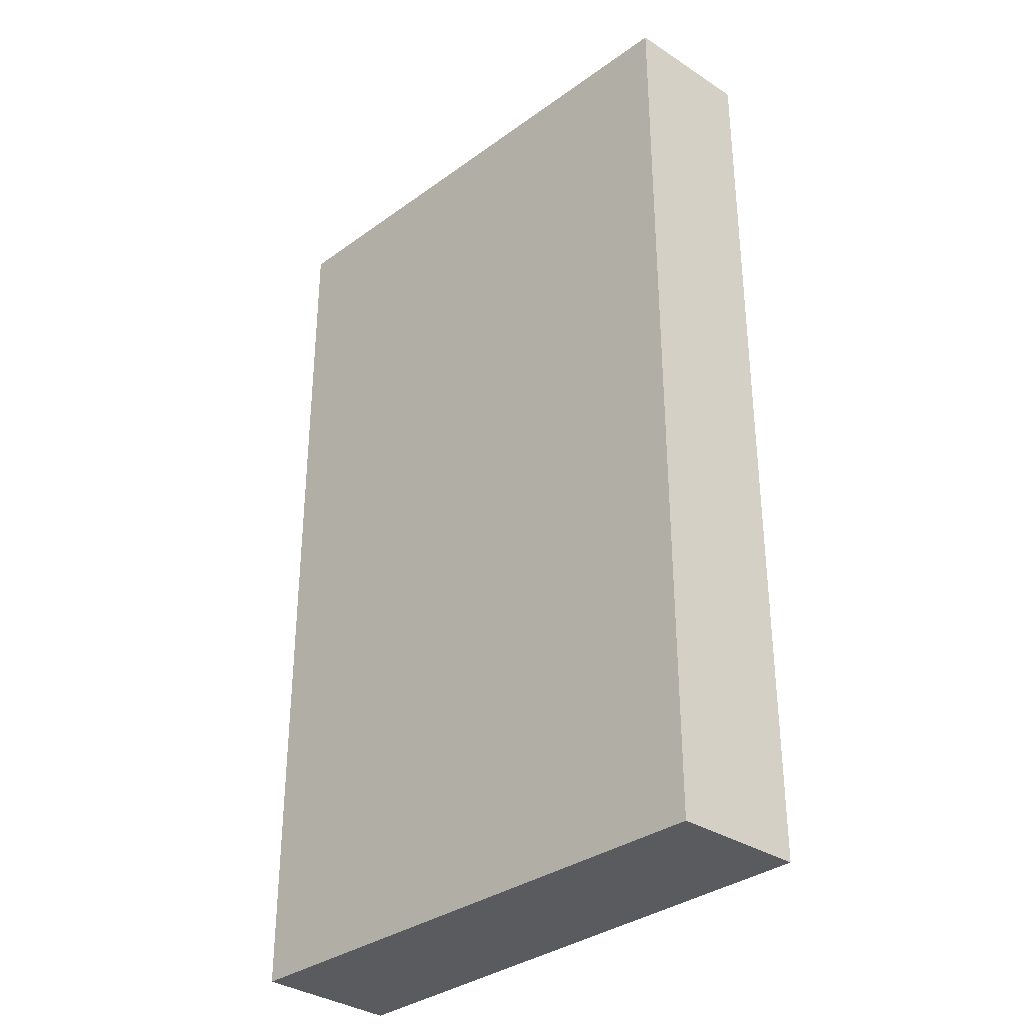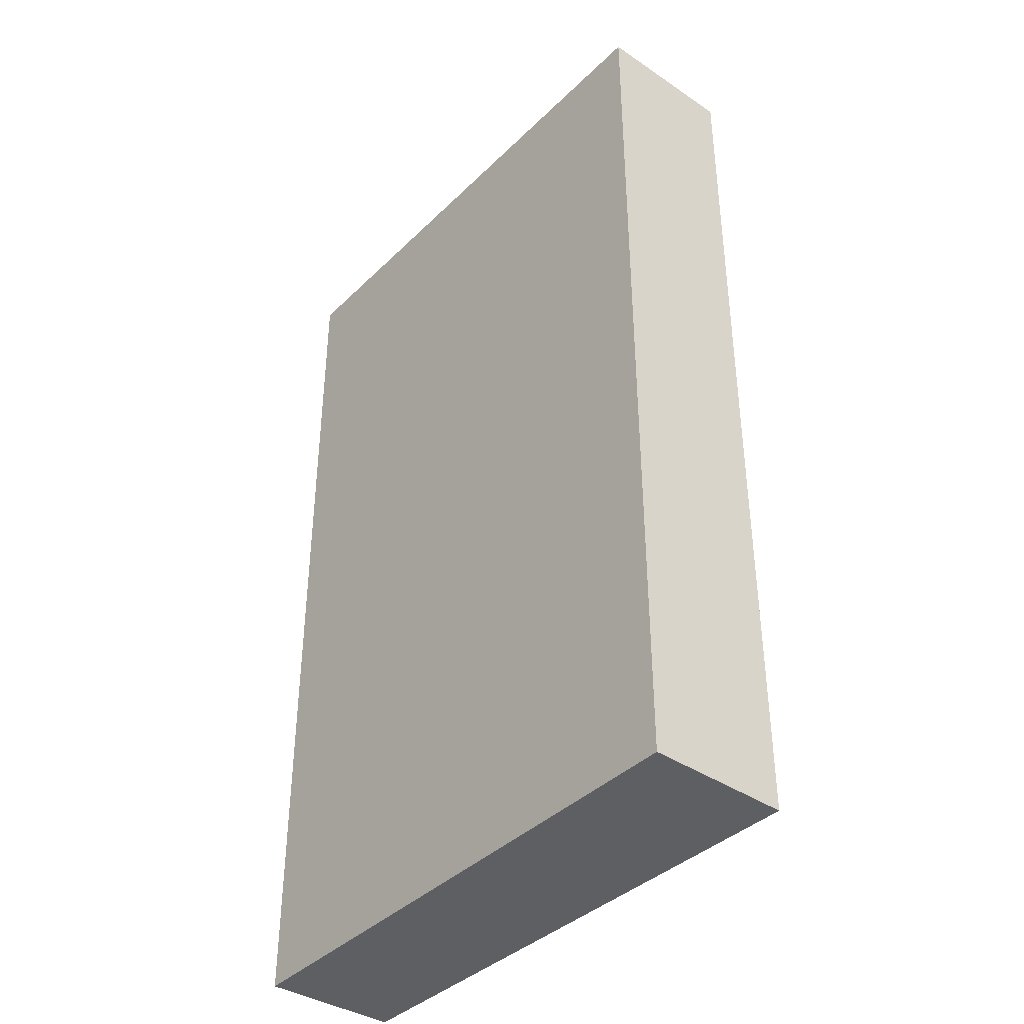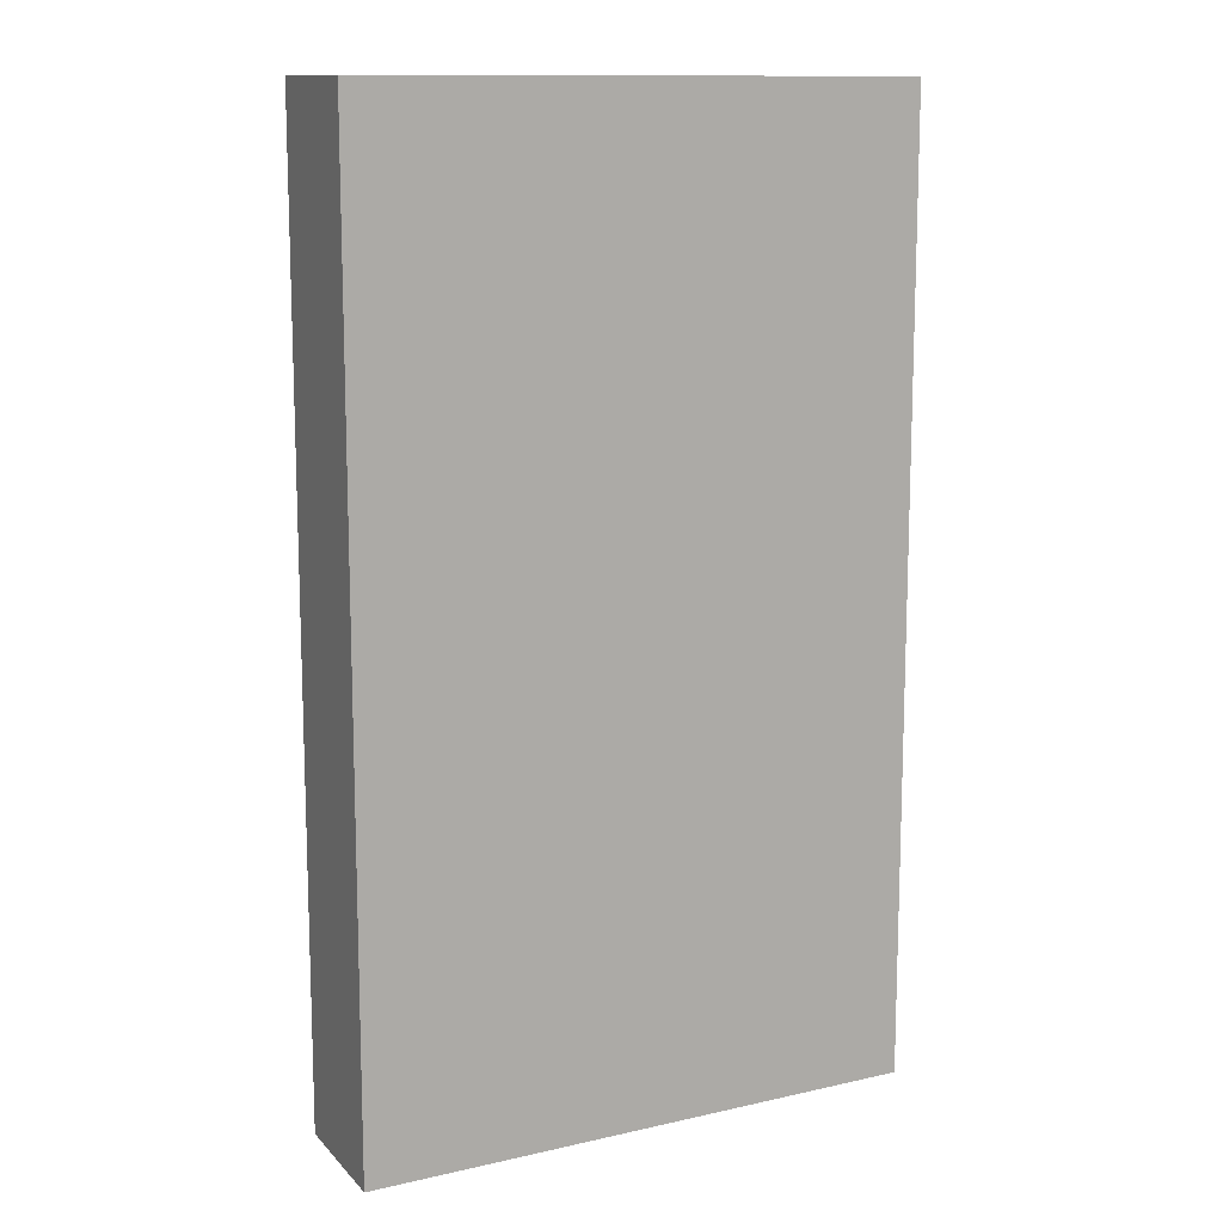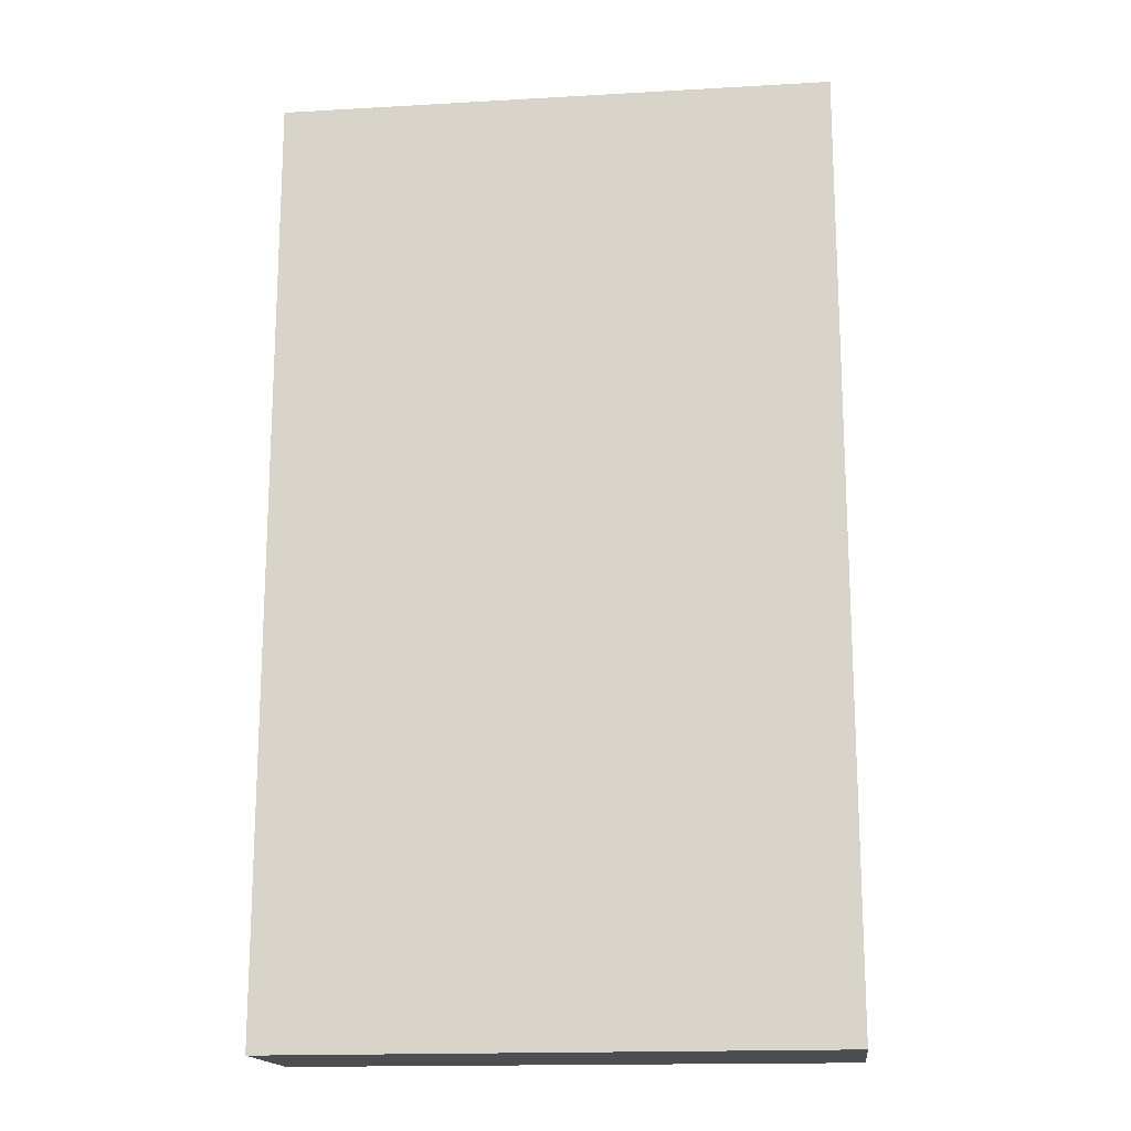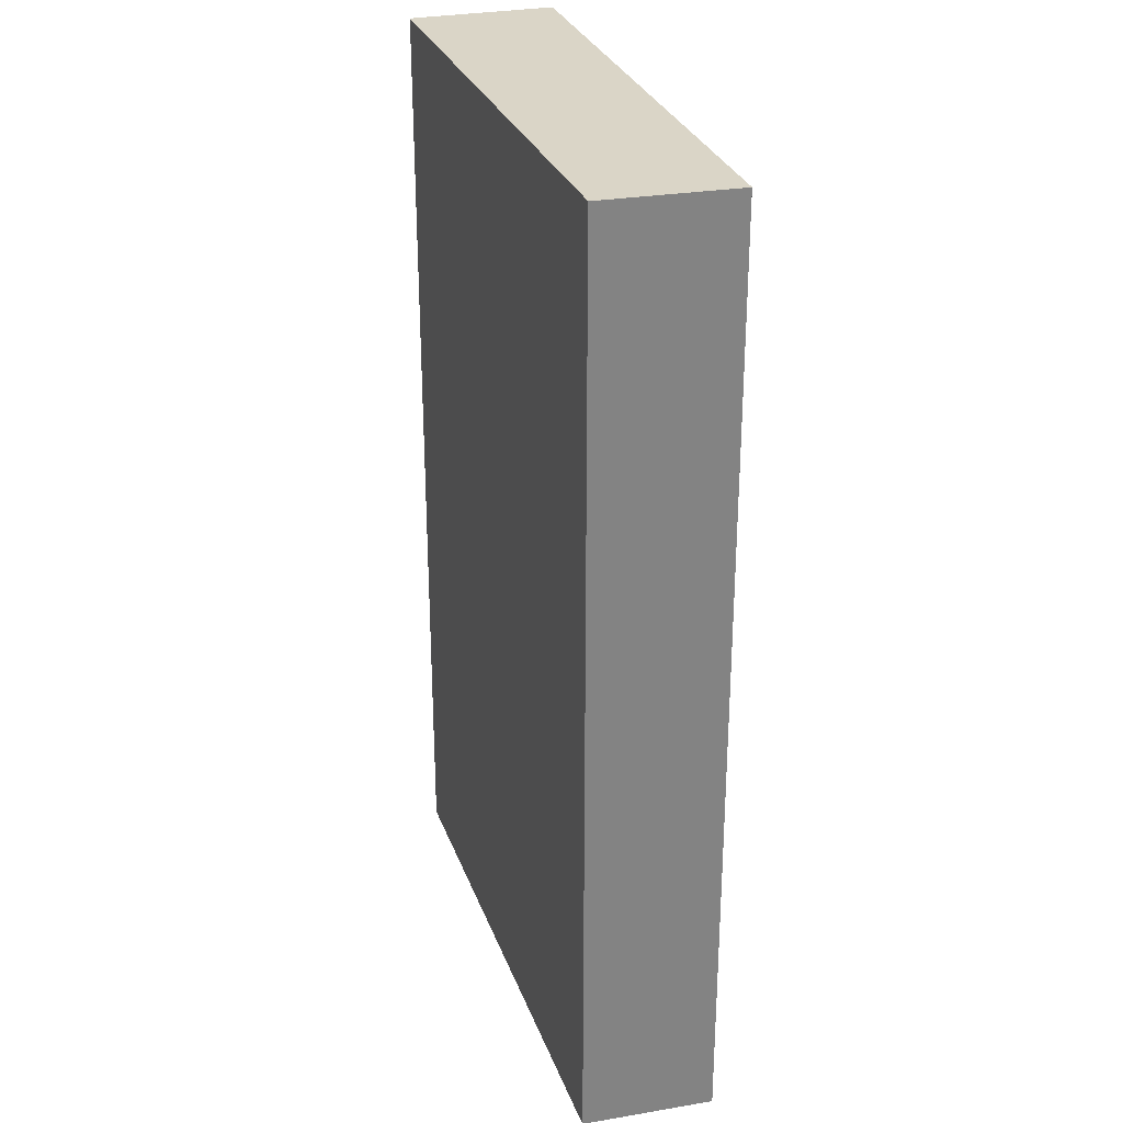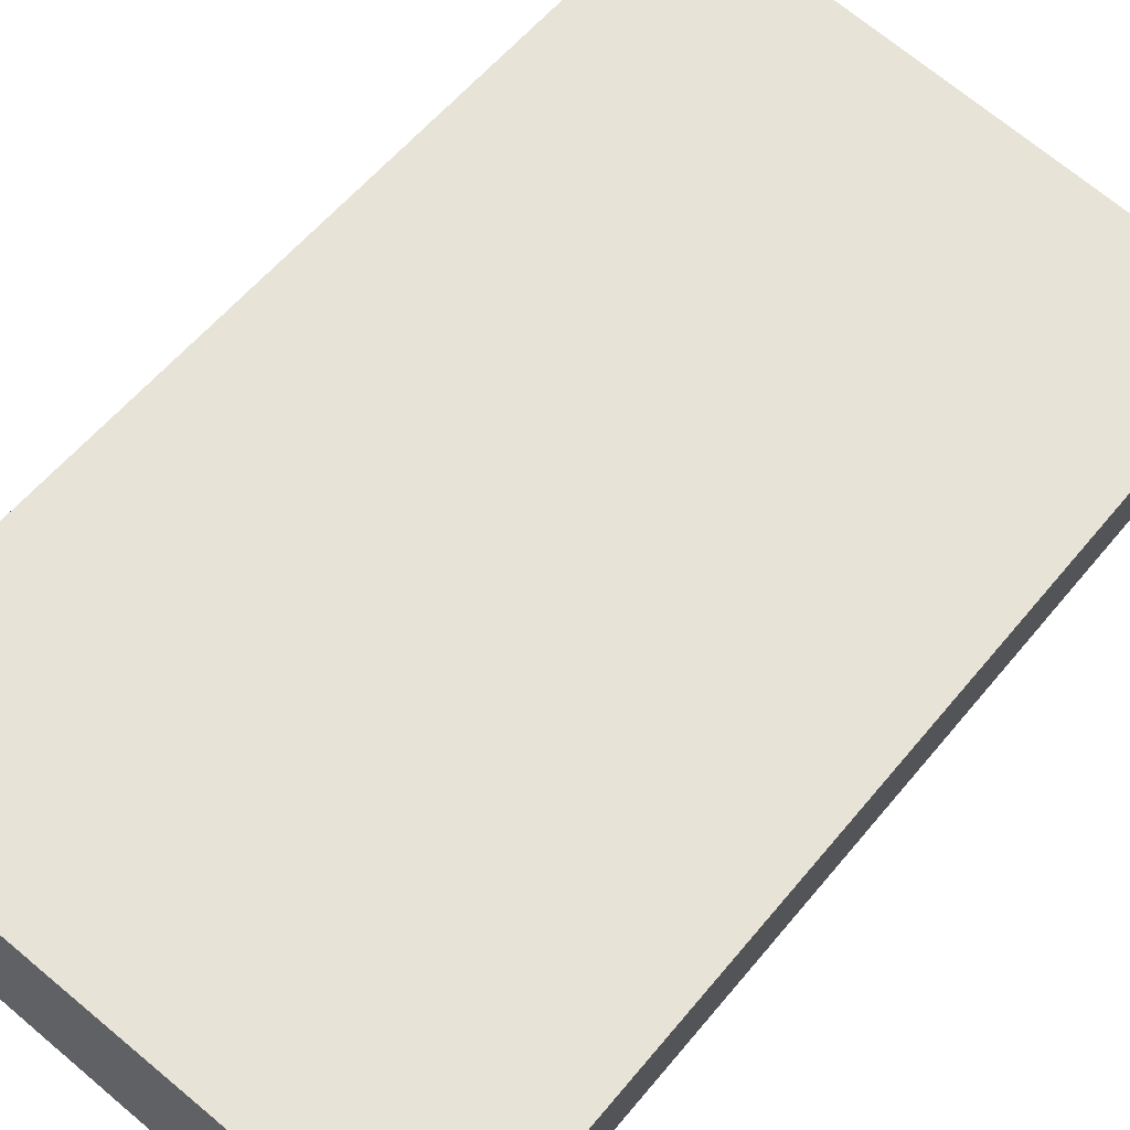
<metadata>
{"format":"obj","ext":"obj","renderer":"f3d","projection":"perspective","resolution":1024,"background":"white","views":[{"elev":-33.4,"azim":-125.2,"up":"+Y"},{"elev":-39.8,"azim":58.9,"up":"+Y"},{"elev":12.3,"azim":-19.2,"up":"+Y"},{"elev":-17.1,"azim":15.4,"up":"+Y"},{"elev":29.0,"azim":-97.7,"up":"+Y"},{"elev":57.5,"azim":38.8,"up":"+Z"}]}
</metadata>
<code>
v  0 8.176 5.006e-16
v  4.866 8.176 0.4
v  4.673 8.176 -0.84
v  0.126 8.176 1.139
v  4.673 5.144e-17 -0.84
v  0 0 0
v  0.126 -6.974e-17 1.139
v  4.866 -2.449e-17 0.4
g defaultobject
f 1 2 3
f 2 1 4
f 5 1 3
f 1 5 6
f 6 4 1
f 4 6 7
f 7 2 4
f 2 7 8
f 8 3 2
f 3 8 5
f 8 6 5
f 6 8 7

</code>
